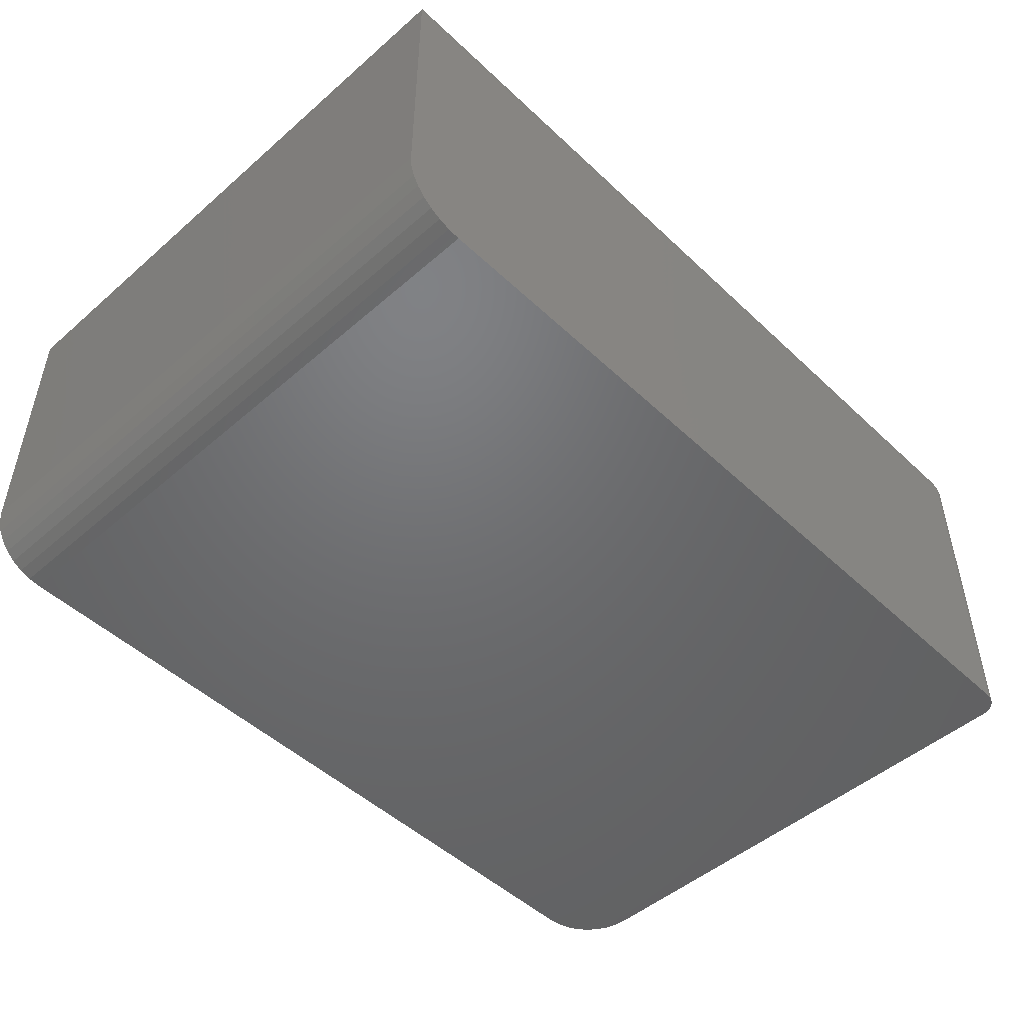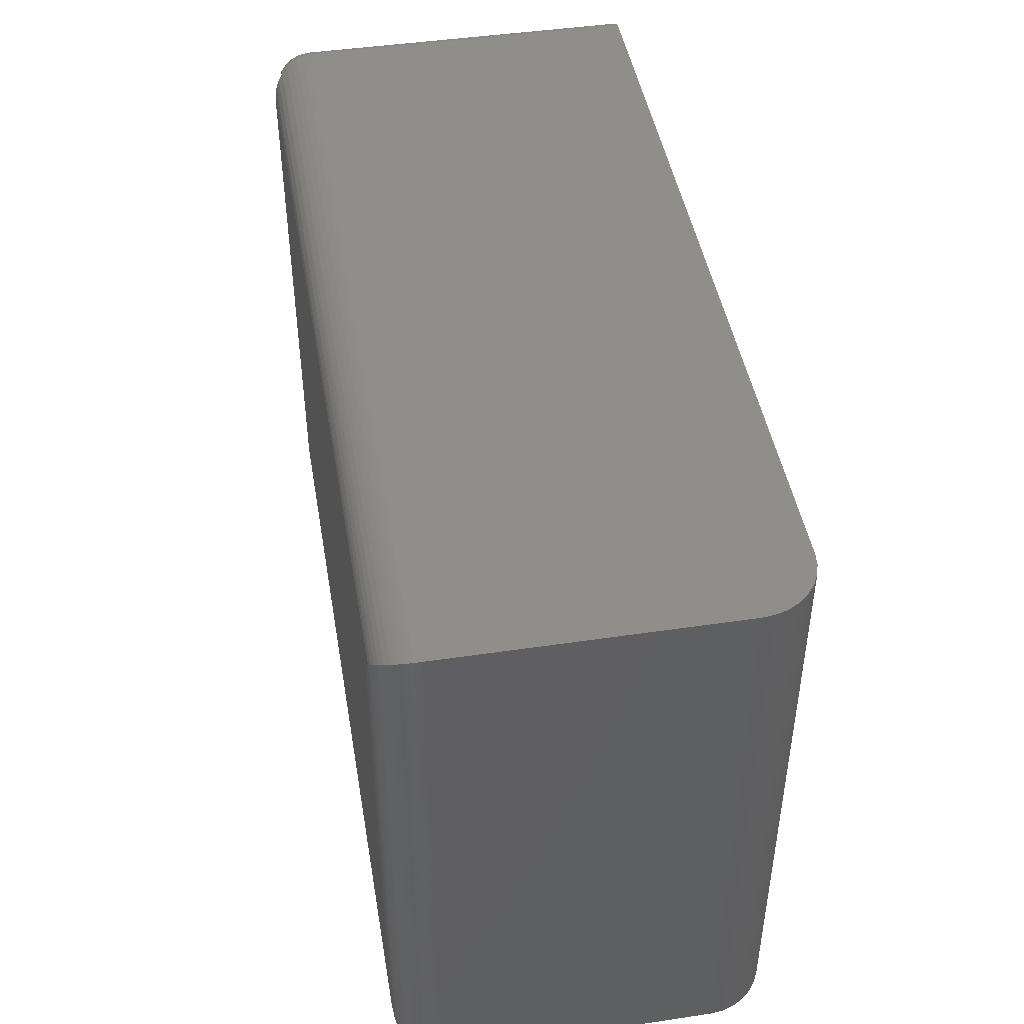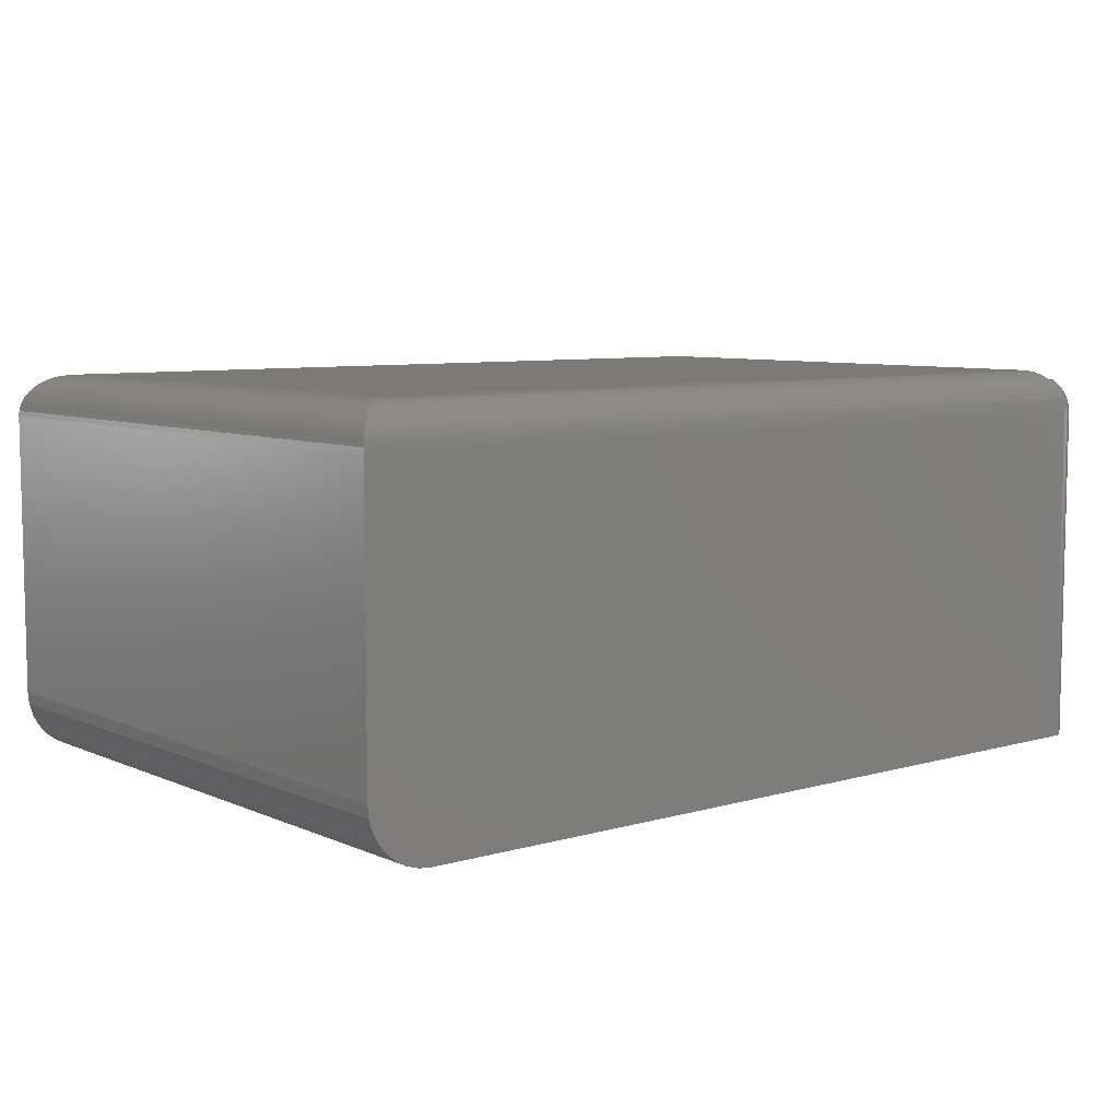
<metadata>
{"format":"stl","ext":"stl","renderer":"f3d","projection":"perspective","resolution":1024,"background":"white","views":[{"elev":-49.0,"azim":133.9,"up":"+Z"},{"elev":45.6,"azim":80.3,"up":"+Y"},{"elev":7.4,"azim":140.7,"up":"+Z"}]}
</metadata>
<code>
# stl→obj: 302 verts, 600 faces
v -0.6542 0.5153 0
v -0.6484 0.5171 0
v -0.6423 0.5177 0
v 0.5798 0.5177 0
v 0.5798 -0.4001 0
v -0.6735 -0.3063 0
v -0.6735 0.4864 0
v -0.6729 0.4925 0
v -0.6711 0.4984 0
v -0.6683 0.5038 0
v -0.6644 0.5085 0
v -0.6596 0.5124 0
v -0.5798 -0.4001 0
v -0.5981 -0.3983 0
v -0.6156 -0.3929 0
v -0.6319 -0.3843 0
v -0.6461 -0.3726 0
v -0.6577 -0.3584 0
v -0.6664 -0.3422 0
v -0.6717 -0.3246 0
v -0.611 0.4552 0.5781
v -0.6168 -0.3347 0.5779
v -0.611 -0.3376 0.5781
v -0.6203 0.4598 0.5774
v -0.6735 0.4864 0.5156
v -0.6733 -0.3064 0.5208
v -0.6727 0.486 0.5259
v -0.6735 -0.3063 0.5156
v -0.6727 -0.3068 0.5259
v -0.6716 -0.3073 0.5309
v -0.6701 0.4847 0.5359
v -0.6696 -0.3083 0.5375
v -0.666 0.4827 0.5453
v -0.6668 -0.3097 0.5438
v -0.6625 -0.3119 0.5511
v -0.6605 0.4799 0.5538
v -0.656 -0.3151 0.559
v -0.6523 0.4758 0.5625
v -0.647 -0.3196 0.5667
v -0.6427 0.471 0.5695
v -0.6367 -0.3248 0.5726
v -0.6319 0.4656 0.5745
v -0.627 -0.3296 0.576
v -0.6203 -0.3329 0.5774
v 0.6735 -0.4001 0.5156
v -0.5798 -0.4001 0.5156
v 0.5981 -0.4001 0.001801
v 0.6156 -0.4001 0.007136
v 0.6319 -0.4001 0.0158
v 0.6461 -0.4001 0.02746
v 0.6577 -0.4001 0.04167
v 0.6664 -0.4001 0.05787
v 0.6717 -0.4001 0.07546
v 0.6735 -0.4001 0.09375
v 0.673 -0.3996 0.5234
v -0.5799 -0.3999 0.5208
v -0.5802 -0.3992 0.5259
v 0.6722 -0.3988 0.5284
v -0.5807 -0.3982 0.5309
v 0.671 -0.3976 0.5332
v 0.6693 -0.3958 0.5383
v -0.5817 -0.3961 0.5375
v 0.6671 -0.3937 0.5431
v -0.5831 -0.3934 0.5438
v 0.6647 -0.3913 0.5477
v 0.662 -0.3885 0.5518
v -0.5853 -0.389 0.5511
v 0.6558 -0.3824 0.5592
v -0.5885 -0.3826 0.559
v 0.6492 -0.3757 0.5651
v -0.593 -0.3735 0.5667
v 0.642 -0.3686 0.5699
v -0.5982 -0.3632 0.5726
v 0.6346 -0.3611 0.5735
v 0.6269 -0.3535 0.5761
v -0.603 -0.3536 0.576
v -0.6064 -0.3469 0.5774
v 0.611 -0.3376 0.5781
v -0.6082 -0.3433 0.5779
v 0.611 0.4552 0.5781
v -0.6319 -0.3842 0.5156
v -0.6393 -0.3788 0.5156
v -0.646 -0.3726 0.5156
v -0.6522 -0.3658 0.5156
v -0.6577 -0.3585 0.5156
v -0.6624 -0.3506 0.5156
v -0.6664 -0.3423 0.5156
v -0.5844 -0.4 0.5156
v -0.589 -0.3996 0.5156
v -0.5936 -0.3991 0.5156
v -0.5981 -0.3983 0.5156
v -0.6026 -0.3973 0.5156
v -0.6037 -0.397 0.5165
v -0.607 -0.396 0.5156
v -0.6157 -0.3929 0.5156
v -0.6166 -0.3925 0.5158
v -0.624 -0.389 0.5156
v -0.6695 -0.3336 0.5156
v -0.6707 -0.3292 0.5156
v -0.6717 -0.3247 0.5156
v -0.6725 -0.3201 0.5156
v -0.6731 -0.3155 0.5156
v -0.6734 -0.3109 0.5156
v -0.6734 -0.3104 0.5176
v -0.5841 -0.4 0.5177
v -0.6099 -0.3626 0.5723
v -0.6133 -0.3661 0.5698
v -0.6059 -0.3703 0.5682
v -0.6364 -0.336 0.5722
v -0.6095 -0.3738 0.565
v -0.6017 -0.3776 0.563
v -0.6513 -0.3278 0.5628
v -0.6398 -0.3394 0.5698
v -0.6048 -0.3807 0.5593
v -0.6075 -0.3834 0.5552
v -0.5993 -0.3868 0.5528
v -0.6604 -0.3254 0.5526
v -0.6544 -0.3309 0.5591
v -0.6017 -0.3892 0.5484
v -0.593 -0.3921 0.5454
v -0.595 -0.3941 0.5406
v -0.6676 -0.3211 0.5405
v -0.6628 -0.3278 0.5482
v -0.5975 -0.3965 0.5318
v -0.5917 -0.3979 0.5296
v -0.6714 -0.318 0.5295
v -0.5881 -0.3996 0.5196
v -0.6244 -0.3887 0.5178
v -0.6316 -0.3844 0.5192
v -0.6377 -0.3799 0.52
v -0.646 -0.3725 0.5205
v -0.6536 -0.3639 0.52
v -0.6581 -0.3577 0.5191
v -0.6624 -0.3505 0.5177
v -0.6078 -0.3501 0.5768
v -0.6137 -0.3455 0.5775
v -0.619 -0.3401 0.5775
v -0.6237 -0.3341 0.5768
v -0.606 -0.3587 0.5743
v -0.6123 -0.3546 0.5754
v -0.6325 -0.3321 0.5742
v -0.6282 -0.3386 0.5754
v -0.6475 -0.3356 0.5648
v -0.6289 -0.3606 0.5681
v -0.6345 -0.3609 0.5642
v -0.626 -0.3683 0.5637
v -0.6342 -0.3553 0.5681
v -0.6419 -0.3523 0.5636
v -0.639 -0.3493 0.5675
v -0.6486 -0.3589 0.5498
v -0.6556 -0.3552 0.5402
v -0.6461 -0.3671 0.5414
v -0.6531 -0.3527 0.549
v -0.5935 -0.3988 0.5219
v -0.5986 -0.3977 0.5239
v -0.6731 -0.3143 0.5194
v -0.5943 -0.3989 0.5176
v -0.6035 -0.3968 0.5211
v -0.5989 -0.398 0.5194
v -0.6079 -0.3954 0.5226
v -0.6075 -0.395 0.527
v -0.6365 -0.3788 0.5333
v -0.637 -0.3793 0.5291
v -0.6305 -0.3832 0.5326
v -0.6427 -0.3744 0.5295
v -0.6475 -0.3686 0.5337
v -0.653 -0.3633 0.5291
v -0.6575 -0.3571 0.5283
v -0.657 -0.3566 0.5325
v -0.6716 -0.325 0.5192
v -0.6704 -0.3296 0.521
v -0.6686 -0.3336 0.5268
v -0.6713 -0.3247 0.5237
v -0.6724 -0.3205 0.5174
v -0.6723 -0.3197 0.5217
v -0.6534 -0.3637 0.5247
v -0.6082 -0.3956 0.5181
v -0.6165 -0.3924 0.5207
v -0.6692 -0.3342 0.5179
v -0.6236 -0.3446 0.5761
v -0.6182 -0.35 0.5761
v -0.6321 -0.3425 0.5734
v -0.6275 -0.3485 0.574
v -0.6221 -0.3539 0.574
v -0.6162 -0.3585 0.5734
v -0.6356 -0.3459 0.5709
v -0.6308 -0.3519 0.5715
v -0.6255 -0.3573 0.5715
v -0.6197 -0.3619 0.5709
v -0.6433 -0.3429 0.5664
v -0.6231 -0.3653 0.5675
v -0.6168 -0.3696 0.5665
v -0.6198 -0.3726 0.5627
v -0.6125 -0.3769 0.5612
v -0.6506 -0.3386 0.5611
v -0.6463 -0.3459 0.5626
v -0.6571 -0.3336 0.5551
v -0.6532 -0.3413 0.557
v -0.6489 -0.3485 0.5584
v -0.6445 -0.3548 0.5594
v -0.637 -0.3634 0.5599
v -0.6286 -0.3708 0.5594
v -0.6224 -0.3752 0.5585
v -0.6152 -0.3795 0.5571
v -0.6594 -0.3359 0.5506
v -0.6555 -0.3436 0.5525
v -0.6512 -0.3508 0.5539
v -0.6467 -0.357 0.5548
v -0.6392 -0.3656 0.5553
v -0.6308 -0.373 0.5548
v -0.6247 -0.3774 0.554
v -0.6175 -0.3818 0.5526
v -0.6098 -0.3858 0.5507
v -0.6648 -0.3298 0.5434
v -0.6614 -0.3379 0.5458
v -0.6575 -0.3455 0.5476
v -0.641 -0.3674 0.5503
v -0.6326 -0.3749 0.5499
v -0.6266 -0.3793 0.5491
v -0.6194 -0.3838 0.5477
v -0.6118 -0.3877 0.5459
v -0.6037 -0.3912 0.5436
v -0.6351 -0.3774 0.541
v -0.6291 -0.3818 0.5402
v -0.622 -0.3863 0.5389
v -0.6144 -0.3903 0.5371
v -0.6062 -0.3937 0.5348
v -0.6701 -0.3236 0.5316
v -0.6674 -0.3323 0.5346
v -0.664 -0.3405 0.537
v -0.66 -0.3481 0.5388
v -0.6653 -0.3418 0.5293
v -0.6614 -0.3495 0.5311
v -0.6234 -0.3877 0.5312
v -0.6158 -0.3917 0.5294
v -0.631 -0.3838 0.5283
v -0.6239 -0.3882 0.527
v -0.6162 -0.3921 0.5251
v -0.669 -0.334 0.5225
v -0.6658 -0.3423 0.525
v -0.6619 -0.35 0.5269
v -0.6458 -0.3722 0.5252
v -0.6374 -0.3797 0.5247
v -0.6314 -0.3841 0.5239
v -0.6242 -0.3886 0.5226
v -0.6661 -0.3426 0.5205
v -0.6623 -0.3503 0.5225
v -0.6579 -0.3575 0.5239
v 0.6735 0.5177 0.09375
v 0.6717 0.5177 0.07546
v 0.6735 0.5177 0.5156
v -0.6423 0.5177 0.5156
v 0.6664 0.5177 0.05787
v 0.6577 0.5177 0.04167
v 0.6461 0.5177 0.02746
v 0.6319 0.5177 0.0158
v 0.6156 0.5177 0.007136
v 0.5981 0.5177 0.001801
v 0.673 0.5172 0.5234
v -0.6418 0.5168 0.5259
v 0.6269 0.471 0.5761
v -0.6157 0.4645 0.5774
v 0.6722 0.5164 0.5284
v 0.671 0.5152 0.5332
v -0.6406 0.5143 0.5359
v 0.6693 0.5134 0.5383
v 0.6671 0.5113 0.5431
v 0.6558 0.5 0.5592
v 0.662 0.5061 0.5518
v -0.6358 0.5046 0.5538
v -0.6317 0.4965 0.5625
v 0.6492 0.4933 0.5651
v -0.6269 0.4869 0.5695
v 0.642 0.4862 0.5699
v 0.6346 0.4787 0.5735
v -0.6215 0.4761 0.5745
v -0.6385 0.5102 0.5453
v 0.6647 0.5088 0.5477
v -0.6729 0.4925 0.5156
v -0.6711 0.4984 0.5156
v -0.6683 0.5038 0.5156
v -0.6644 0.5085 0.5156
v -0.6596 0.5124 0.5156
v -0.6542 0.5153 0.5156
v -0.6484 0.5171 0.5156
v -0.6491 0.4857 0.5632
v -0.6415 0.4933 0.5632
v -0.6455 0.4897 0.5636
v -0.6578 0.4904 0.5544
v -0.6649 0.4938 0.5436
v -0.6462 0.502 0.5544
v -0.6497 0.5091 0.5436
v -0.6693 0.497 0.5312
v -0.6529 0.5135 0.5312
v -0.6506 0.4986 0.5551
v -0.6545 0.4947 0.5551
v -0.6543 0.5062 0.5443
v -0.6585 0.5026 0.5446
v -0.662 0.4984 0.5443
v -0.6664 0.5022 0.5317
v -0.6626 0.5067 0.5319
v -0.658 0.5105 0.5317
f 1 2 3
f 4 5 6
f 4 6 7
f 4 7 8
f 4 8 9
f 4 9 10
f 4 10 11
f 4 11 12
f 4 12 1
f 4 1 3
f 6 5 13
f 6 13 14
f 6 14 15
f 6 15 16
f 6 16 17
f 6 17 18
f 6 18 19
f 6 19 20
f 21 22 23
f 21 24 22
f 25 26 27
f 25 28 26
f 27 26 29
f 27 29 30
f 27 30 31
f 30 32 31
f 33 31 32
f 33 32 34
f 33 34 35
f 33 35 36
f 36 35 37
f 36 37 38
f 38 37 39
f 38 39 40
f 40 39 41
f 40 41 42
f 41 43 42
f 24 42 43
f 24 43 44
f 24 44 22
f 25 7 28
f 28 7 6
f 45 46 13
f 45 13 5
f 45 5 47
f 45 47 48
f 45 48 49
f 45 49 50
f 45 50 51
f 45 51 52
f 45 52 53
f 45 53 54
f 46 55 56
f 46 45 55
f 57 56 55
f 55 58 57
f 59 57 58
f 58 60 59
f 59 60 61
f 59 61 62
f 62 61 63
f 62 63 64
f 64 63 65
f 64 65 66
f 64 66 67
f 67 66 68
f 67 68 69
f 69 68 70
f 69 70 71
f 71 70 72
f 71 72 73
f 72 74 73
f 73 74 75
f 73 75 76
f 77 76 75
f 78 23 79
f 78 79 77
f 78 77 75
f 23 78 21
f 21 78 80
f 16 81 82
f 16 82 83
f 16 83 17
f 17 83 84
f 17 84 85
f 17 85 18
f 18 85 86
f 18 86 87
f 13 46 88
f 13 88 89
f 13 89 90
f 13 90 91
f 13 91 14
f 14 91 92
f 14 92 93
f 14 93 94
f 14 94 95
f 14 95 15
f 15 95 96
f 15 96 97
f 15 97 81
f 15 81 16
f 19 18 87
f 19 87 98
f 19 98 99
f 19 99 100
f 19 100 20
f 20 100 101
f 20 101 102
f 20 102 103
f 20 103 28
f 20 28 6
f 103 104 28
f 104 26 28
f 56 105 46
f 105 88 46
f 106 107 108
f 106 108 71
f 73 106 71
f 109 41 39
f 108 110 111
f 108 111 69
f 71 108 69
f 39 37 112
f 112 113 39
f 114 115 116
f 114 116 67
f 69 114 67
f 35 117 118
f 118 37 35
f 116 119 120
f 116 120 64
f 67 116 64
f 117 35 34
f 120 121 62
f 64 120 62
f 32 122 123
f 123 34 32
f 121 124 125
f 121 125 59
f 62 121 59
f 30 126 122
f 122 32 30
f 125 127 105
f 125 105 56
f 57 125 56
f 126 26 104
f 126 29 26
f 30 29 126
f 96 128 97
f 81 97 128
f 129 81 128
f 81 129 130
f 130 82 81
f 83 82 130
f 131 83 130
f 84 83 131
f 132 84 131
f 85 84 132
f 133 85 132
f 86 85 133
f 134 86 133
f 87 86 134
f 76 77 135
f 135 77 79
f 79 136 135
f 137 22 44
f 44 138 137
f 43 138 44
f 73 76 139
f 140 139 76
f 135 140 76
f 43 141 142
f 41 141 43
f 139 106 73
f 112 143 113
f 111 114 69
f 144 145 146
f 147 145 144
f 148 145 147
f 149 148 147
f 57 59 125
f 150 151 152
f 153 151 150
f 125 154 127
f 124 155 125
f 104 156 126
f 88 105 127
f 127 89 88
f 89 127 154
f 157 89 154
f 158 159 155
f 160 158 155
f 161 160 155
f 162 163 164
f 162 165 163
f 165 162 166
f 166 167 165
f 168 167 166
f 169 168 166
f 170 171 172
f 173 170 172
f 102 174 175
f 156 102 175
f 103 102 156
f 104 103 156
f 89 157 90
f 91 90 157
f 159 91 157
f 92 91 159
f 93 92 159
f 158 93 159
f 167 176 165
f 170 100 171
f 101 100 170
f 102 101 174
f 93 177 94
f 95 94 177
f 178 95 177
f 96 95 178
f 179 98 87
f 99 98 179
f 23 22 137
f 23 137 136
f 23 136 79
f 43 142 138
f 138 142 180
f 138 180 137
f 137 180 181
f 137 181 136
f 136 181 140
f 136 140 135
f 41 109 141
f 141 109 182
f 141 182 142
f 142 182 183
f 142 183 180
f 180 183 184
f 180 184 181
f 181 184 185
f 181 185 140
f 140 185 106
f 140 106 139
f 39 113 109
f 109 113 186
f 109 186 182
f 182 186 187
f 182 187 183
f 183 187 188
f 183 188 184
f 184 188 189
f 184 189 185
f 185 189 107
f 185 107 106
f 143 190 113
f 113 190 149
f 113 149 186
f 186 149 147
f 186 147 187
f 187 147 144
f 187 144 188
f 188 144 191
f 188 191 189
f 189 191 192
f 189 192 107
f 107 192 110
f 107 110 108
f 144 146 191
f 191 146 193
f 191 193 192
f 192 193 194
f 192 194 110
f 110 194 114
f 110 114 111
f 37 118 112
f 112 118 195
f 112 195 143
f 143 195 196
f 143 196 190
f 190 196 148
f 190 148 149
f 117 197 118
f 118 197 198
f 118 198 195
f 195 198 199
f 195 199 196
f 196 199 200
f 196 200 148
f 148 200 201
f 148 201 145
f 145 201 202
f 145 202 146
f 146 202 203
f 146 203 193
f 193 203 204
f 193 204 194
f 194 204 115
f 194 115 114
f 34 123 117
f 117 123 205
f 117 205 197
f 197 205 206
f 197 206 198
f 198 206 207
f 198 207 199
f 199 207 208
f 199 208 200
f 200 208 209
f 200 209 201
f 201 209 210
f 201 210 202
f 202 210 211
f 202 211 203
f 203 211 212
f 203 212 204
f 204 212 213
f 204 213 115
f 115 213 119
f 115 119 116
f 122 214 123
f 123 214 215
f 123 215 205
f 205 215 216
f 205 216 206
f 206 216 153
f 206 153 207
f 207 153 150
f 207 150 208
f 208 150 217
f 208 217 209
f 209 217 218
f 209 218 210
f 210 218 219
f 210 219 211
f 211 219 220
f 211 220 212
f 212 220 221
f 212 221 213
f 213 221 222
f 213 222 119
f 119 222 121
f 119 121 120
f 150 152 217
f 217 152 223
f 217 223 218
f 218 223 224
f 218 224 219
f 219 224 225
f 219 225 220
f 220 225 226
f 220 226 221
f 221 226 227
f 221 227 222
f 222 227 124
f 222 124 121
f 126 228 122
f 122 228 229
f 122 229 214
f 214 229 230
f 214 230 215
f 215 230 231
f 215 231 216
f 216 231 151
f 216 151 153
f 156 175 126
f 126 175 173
f 126 173 228
f 228 173 172
f 228 172 229
f 229 172 232
f 229 232 230
f 230 232 233
f 230 233 231
f 231 233 169
f 231 169 151
f 151 169 166
f 151 166 152
f 152 166 162
f 152 162 223
f 223 162 164
f 223 164 224
f 224 164 234
f 224 234 225
f 225 234 235
f 225 235 226
f 226 235 161
f 226 161 227
f 227 161 155
f 227 155 124
f 125 155 154
f 154 155 159
f 154 159 157
f 163 236 164
f 164 236 237
f 164 237 234
f 234 237 238
f 234 238 235
f 235 238 160
f 235 160 161
f 171 239 172
f 172 239 240
f 172 240 232
f 232 240 241
f 232 241 233
f 233 241 168
f 233 168 169
f 101 170 174
f 174 170 173
f 174 173 175
f 176 242 165
f 165 242 243
f 165 243 163
f 163 243 244
f 163 244 236
f 236 244 245
f 236 245 237
f 237 245 178
f 237 178 238
f 238 178 177
f 238 177 160
f 160 177 93
f 160 93 158
f 100 99 171
f 171 99 179
f 171 179 239
f 239 179 246
f 239 246 240
f 240 246 247
f 240 247 241
f 241 247 248
f 241 248 168
f 168 248 176
f 168 176 167
f 179 87 246
f 246 87 134
f 246 134 247
f 247 134 133
f 247 133 248
f 248 133 132
f 248 132 176
f 176 132 131
f 176 131 242
f 242 131 130
f 242 130 243
f 243 130 129
f 243 129 244
f 244 129 128
f 244 128 245
f 245 128 96
f 245 96 178
f 249 250 251
f 4 3 252
f 4 252 251
f 4 251 250
f 4 250 253
f 4 253 254
f 4 254 255
f 4 255 256
f 4 256 257
f 4 257 258
f 252 259 251
f 252 260 259
f 21 261 262
f 21 80 261
f 259 260 263
f 264 263 260
f 260 265 264
f 264 265 266
f 267 266 265
f 268 269 270
f 270 271 268
f 268 271 272
f 272 271 273
f 272 273 274
f 275 274 273
f 273 276 275
f 261 275 276
f 276 262 261
f 277 270 269
f 277 269 278
f 277 278 267
f 277 267 265
f 7 25 8
f 8 25 279
f 8 279 9
f 9 279 280
f 9 280 10
f 10 280 281
f 10 281 11
f 11 281 282
f 11 282 12
f 12 282 283
f 12 283 1
f 1 283 284
f 1 284 2
f 2 284 285
f 2 285 3
f 3 285 252
f 262 276 42
f 24 262 42
f 262 24 21
f 276 273 40
f 42 276 40
f 271 286 38
f 38 273 271
f 40 273 38
f 271 287 288
f 288 286 271
f 286 289 36
f 38 286 36
f 271 270 287
f 289 290 33
f 36 289 33
f 270 277 291
f 33 290 31
f 277 265 292
f 293 279 27
f 31 293 27
f 265 260 294
f 292 265 294
f 260 285 294
f 285 260 252
f 284 294 285
f 27 279 25
f 270 291 287
f 287 291 295
f 295 288 287
f 288 295 296
f 296 286 288
f 289 286 296
f 277 292 291
f 291 292 297
f 297 295 291
f 295 297 298
f 298 296 295
f 299 296 298
f 289 296 299
f 290 289 299
f 279 293 280
f 280 293 300
f 280 300 281
f 281 300 301
f 281 301 282
f 282 301 302
f 282 302 283
f 283 302 294
f 283 294 284
f 31 290 293
f 293 290 299
f 293 299 300
f 300 299 298
f 300 298 301
f 301 298 297
f 301 297 302
f 302 297 292
f 302 292 294
f 45 54 251
f 251 54 249
f 5 4 47
f 47 4 258
f 47 258 48
f 48 258 257
f 48 257 49
f 49 257 256
f 49 256 50
f 50 256 255
f 50 255 51
f 51 255 254
f 51 254 52
f 52 254 253
f 52 253 53
f 53 253 250
f 53 250 54
f 54 250 249
f 80 75 261
f 80 78 75
f 58 264 60
f 60 264 266
f 60 266 61
f 61 266 267
f 61 267 63
f 63 267 278
f 63 278 65
f 65 278 269
f 65 269 66
f 66 269 268
f 66 268 68
f 68 268 272
f 68 272 70
f 70 272 274
f 70 274 72
f 72 274 275
f 72 275 74
f 74 275 261
f 74 261 75
f 45 251 55
f 55 251 259
f 55 259 58
f 58 259 263
f 58 263 264

</code>
